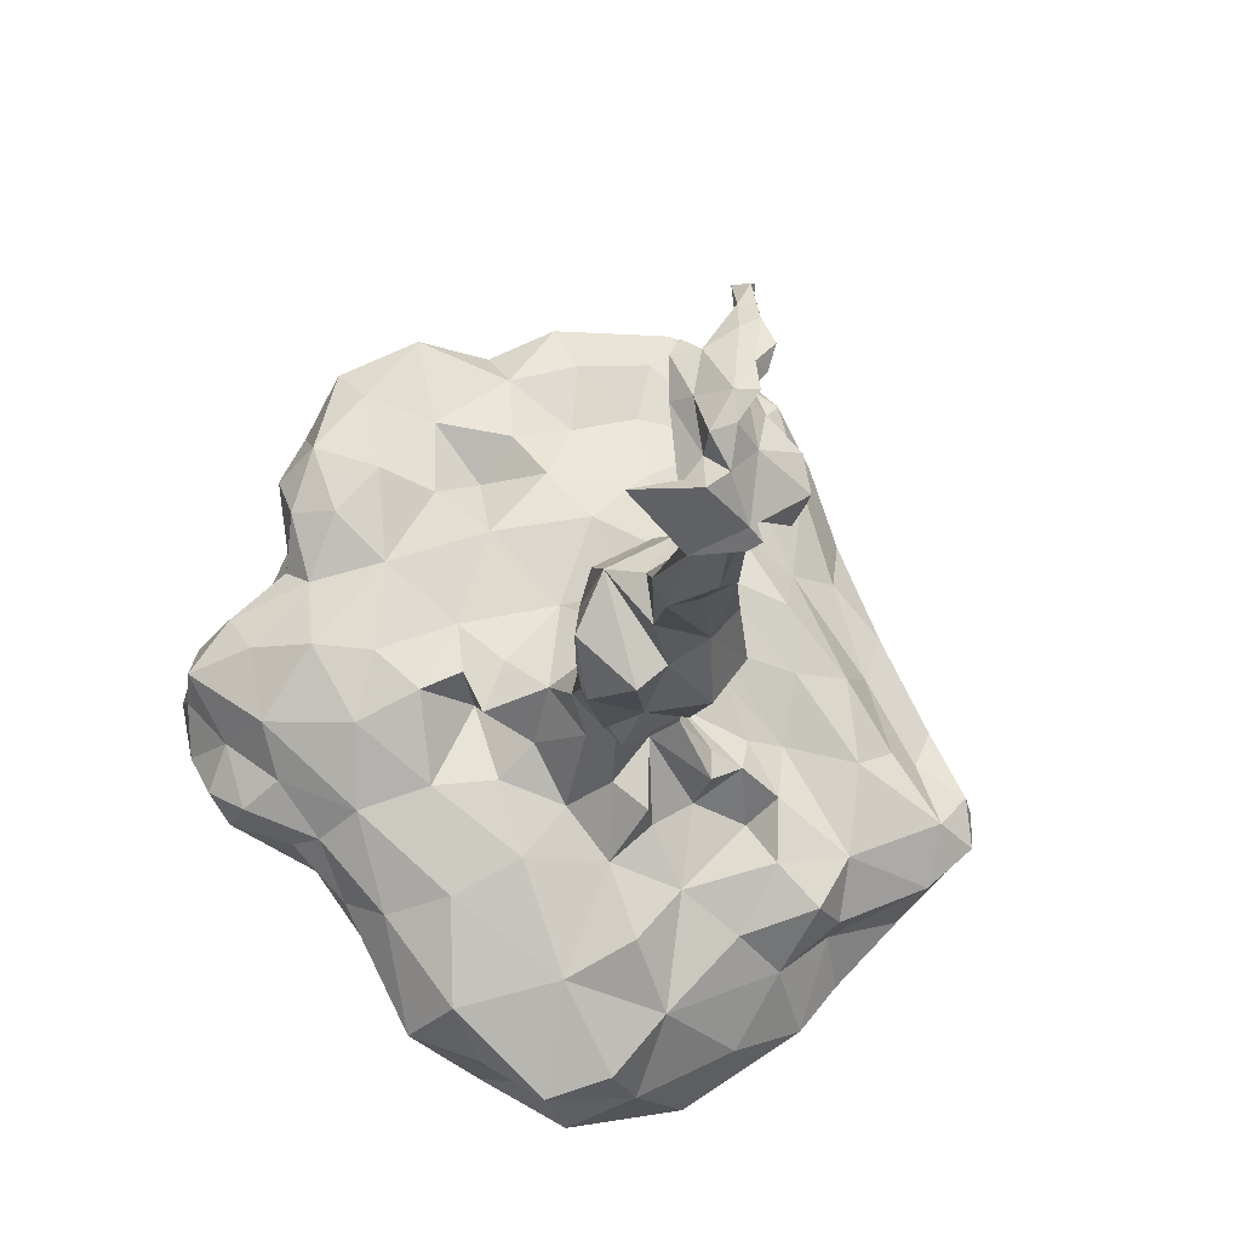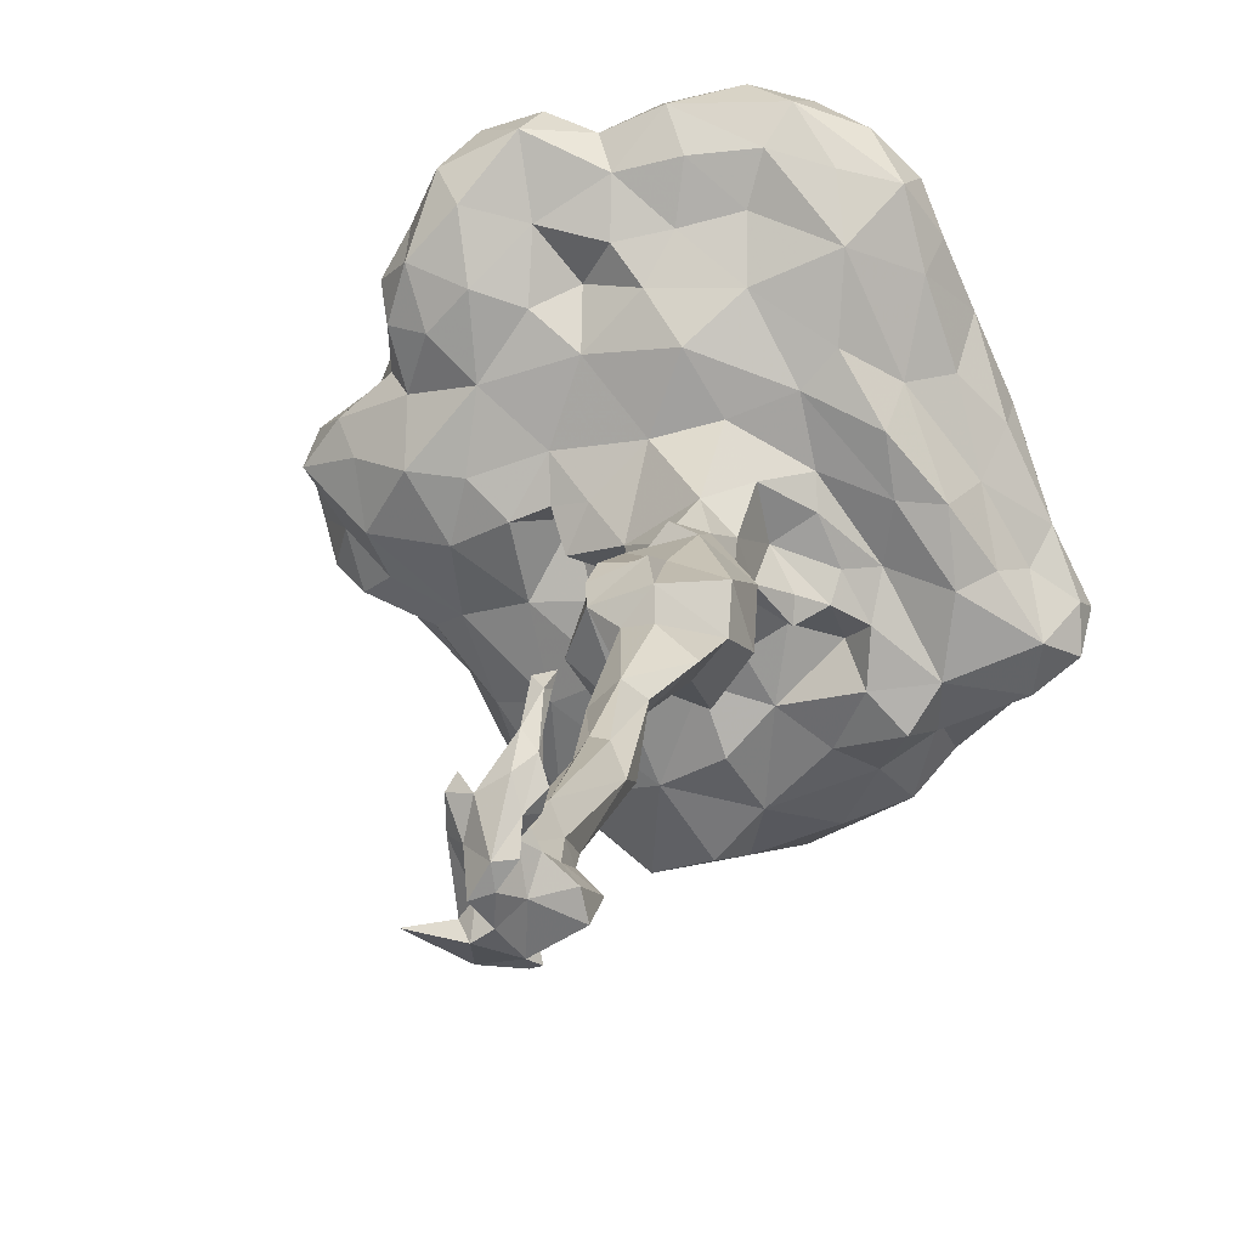
<metadata>
{"format":"obj","ext":"obj","renderer":"f3d","projection":"perspective","resolution":1024,"background":"white","views":[{"elev":-12.7,"azim":-5.5,"up":"+Z"},{"elev":17.3,"azim":9.8,"up":"+Z"}]}
</metadata>
<code>
v 4.066 -3.377 -5.669
v 4.825 -2.93 -4.763
v 4.599 -2.028 -4.033
v 4.131 -1.907 4.465
v 4.728 -3.918 2.91
v 4.118 -4.094 4.788
v 7.176 -4.282 -1.285
v 3.548 -1.794 2.354
v -5.113 -2.816 -2.644
v -1.535 -0.4809 -0.175
v -1.577 -5.139 5.394
v -7.709 -3.013 0.5114
v -1.962 -2.35 -6.499
v 0.8487 -0.6732 2.636
v -1.178 0.00281 1.231
v 0.7093 -22.84 2.689
v 0.3411 -23.55 2.086
v -0.6277 -23.85 1.436
v -6.51 -4.421 -1.752
v -5.213 -1.991 -1.238
v 0.0252 -12.77 -1.072
v 0.5695 -24.52 0.772
v -2.614 -5.774 1.576
v -0.9923 -1.519 4.395
v -6.862 -4.374 -0.505
v -5.939 -2.39 0.6058
v -2.17 -0.3171 1.767
v -4.284 -3.643 7.117
v -1.98 -4.056 7.217
v -4.881 -4.758 6.6
v -2.251 -5.189 0.1471
v -5.977 -4.786 4.46
v -1.822 -5.622 -1.323
v -3.046 -5.001 5.664
v -2.526 -6.087 0.6061
v -3.976 -5.708 2.748
v -6.21 -4.032 2.284
v -4.916 -5.729 3.687
v -7.424 -3.957 1.348
v -3.866 -4.721 -3.743
v 0.1275 -8.144 -0.7303
v -4.578 -3.881 -3.409
v -4.416 -5.189 -1.872
v -5.88 -4.887 -1.279
v -6.44 -5.284 1.146
v -0.8638 -11.04 -0.1619
v 1.999 -5.46 2.835
v -0.2869 -4.664 6.955
v 2.309 -5.394 1.313
v 0.9683 -5.186 4.661
v -0.9279 -5.366 4.624
v -0.7101 -4.13 7.806
v -3.368 -4.647 7.356
v -0.7209 -5.956 1.929
v -0.6781 -10.35 -0.66
v -1.627 -0.9567 -4.29
v -1.227 -1.262 -5.655
v -4.12 -3.019 -4.088
v -3.598 -0.5923 -1.535
v -5.581 -3.977 -2.327
v -2.283 -0.6673 -3.164
v -3.368 -3.867 -5.878
v -1.78 -0.1381 -1.877
v -7.518 -3.383 -0.6167
v -1.031 -3.405 -6.703
v -0.1118 -1.129 -6.118
v -7.167 -3.931 -1.366
v -6.756 -3.407 -1.875
v -7.6 -3.884 0.3615
v -3.071 -3.749 7.534
v -2.408 -2.698 6.599
v -2.974 -2.27 5.247
v -4.532 -2.573 1.243
v -1.895 -3.368 7.009
v -1.058 -2.557 6.586
v -2.732 -2.112 3.139
v -1.327 -1.928 5.558
v 1.136 -4.377 7.096
v 2.459 -4.32 6.747
v 1.866 -2.765 7.695
v 2.962 -3.227 7.309
v 1.85 -1.771 6.518
v 2.457 -0.608 4.357
v 0.9501 -1.062 5.961
v 0.419 -21.56 0.5763
v 0.1637 -22.97 0.6647
v 0.1866 -18.52 0.09512
v 0.7657 -18.14 -0.5446
v 0.8451 -21.46 -0.2749
v 1.519 -14.37 0.4561
v 0.2195 -22.31 -0.08382
v 1.072 -18.78 -0.0604
v -0.7117 -12.44 1.103
v 0.3472 -12.45 1.637
v -1.015 -12.77 -0.1515
v 0.09286 -13.68 0.7332
v 1.376 -12.11 -1.13
v 0.7123 -13.93 0.9165
v 0.5568 -12.73 -0.6207
v 0.3273 -11.04 -1.1
v -2.032 -5.634 3.392
v -5.803 -4.783 2.704
v -5.779 -4.276 3.232
v -2.16 -4.742 4.519
v -0.1186 -5.889 3.667
v -1.619 -4.728 6.608
v -0.4241 -4.817 5.628
v -4.109 -5.751 4.564
v -5.348 -5.511 4.973
v -5.383 -5.305 2.419
v 2.667 -5.295 3.628
v 2.724 -5.002 5.441
v 3.596 -5.527 2.144
v 3.77 -5.431 0.8292
v 4.751 -5.333 0.771
v 3.553 -5.149 -0.5177
v 4.939 -5.426 -0.8591
v 5.656 -4.923 -0.5648
v 4.735 -5.438 -2.634
v 1.6 -5.358 -3.291
v 2.692 -5.231 -4.12
v 0.2162 -6.417 -1.469
v 3.524 -4.582 -4.697
v 0.3824 -4.738 -6.704
v -0.5806 -5.408 -4.993
v 0.9249 -3.637 -6.965
v -0.9991 -6.915 0.1678
v -1.197 -5.986 -0.6884
v -6.207 -5.434 -0.2772
v -5.324 -5.927 1.108
v 6.844 -3.719 -2.641
v 6.351 -4.584 -3.068
v 5.931 -3.521 -3.576
v 7.362 -3.776 -1.51
v 6.58 -3.775 0.05158
v 5.67 -3.635 1.912
v 5.265 -4.324 0.9698
v 4.956 -3.006 3.888
v 3.371 -2.154 -5.595
v 1.916 -2.532 -7.087
v -4.38 -5.363 6.05
v -5.48 -4.367 5.437
v -3.043 -5.478 4.176
v -5.734 -5.361 3.738
v -4.262 -3.095 5.648
v 5.716 -2.805 2.118
v 4.564 -1.852 3.06
v 3.842 -2.614 5.227
v 1.587 -3.805 7.865
v 3.679 -3.999 6.439
v 0.8623 -4.553 5.963
v 0.6988 -2.133 7.093
v 0.6314 -3.021 8.027
v -0.9327 -3.151 7.639
v 4.375 -3.39 5.351
v 3.896 -3.008 6.372
v 6.272 -2.838 -1.44
v 3.843 -1.392 -2.839
v 6.559 -5.003 -1.908
v 7.235 -4.486 -2.291
v 6.634 -3.282 -0.4193
v 6.212 -4.285 -0.6758
v 3.11 -1.847 -4.228
v 5.862 -2.567 -3.375
v 5.055 -1.719 -1.999
v 4.557 -3.797 -3.914
v 2.759 -3.908 -6.099
v 1.146 -1.68 -6.875
v -0.218 -8.114 0.5837
v 0.4504 -7.329 1.23
v 0.7916 -8.292 0.8661
v 0.1666 -8.734 -1.231
v 0.707 -23.6 -1.175
v -0.3495 -23.6 0.3618
v 0.7328 -23.78 0.6212
v 1.446 -22.81 -0.3801
v 0.02334 -23.58 -0.6759
v 0.08619 -23.46 0.1263
v 0.01629 -23.6 0.6481
v 0.4457 -24.03 0.8657
v 0.8866 -23.16 0.2296
v -0.6272 -23.77 0.7773
v 0.3806 -23.48 2.325
v 0.7447 -23.71 1.797
v 0.7548 -22.63 2.919
v 0.3411 -23.97 1.838
v -0.6003 -23.68 1.263
v 0.4298 -23.75 1.271
v -0.1743 -23.99 -0.05075
v -0.1846 -23.99 1.495
v 0.1635 -24.35 -0.3615
v 0.4969 -23.8 -1.008
v 0.8712 -23.93 1.626
v -0.4681 -23.72 1.717
v -0.3222 -24.1 0.7773
v 0.7535 -23.87 1.217
v -1.279 -24.02 -0.5722
v -0.4338 -23.98 -0.393
v 1.382 -23.66 -0.4884
v 0.8943 -23.52 -0.373
v 1.262 -23.7 0.1005
v 0.5851 -24.11 0.02378
v -0.4798 -23.7 -0.5595
v -0.1834 -24.35 -0.6001
v 0.3896 -22.73 2.843
v -0.168 -23.61 1.146
v 0.6348 -23.05 2.777
v 0.6822 -23.71 2.063
v 0.6512 -23.29 2.399
v 0.4276 -23.54 0.6336
v 1.81 -9.551 0.3426
v 3.833 -4.707 2.887
v 1.394 -6.981 -0.4236
v 2.044 -6.373 -1.385
v -1.377 -5.724 -2.789
v 1.826 -5.352 -1.655
v 1.714 -0.6342 -1.779
v 4.263 -1.798 1.675
v 1.778 -1.306 -2.622
v 1.425 -1.166 -3.486
v 2.669 -1.073 -2.887
v 0.6372 -1.177 -2.893
v 1.365 -4.879 -5.537
v -0.6686 -0.2558 -1.548
v -0.8626 -0.5413 -3.172
v 3.147 -0.5969 2.008
v 3.628 -1.508 1.029
v 5.612 -1.69 -0.1235
v -0.84 -0.5981 3.194
v -0.07429 -0.1507 1.381
v 2.848 -1.617 5.559
v 2.158 -0.5585 1.131
v -0.8263 0.676 -0.3449
v 0.6578 0.1085 -0.5824
v 1.069 -0.7722 0.8113
v 2.587 -2.502 6.543
v 0.1274 -1.36 4.483
v 3.444 -1.26 3.739
v 2.856 -4.998 -1.999
v 2.826 -5.557 -0.4946
v 2.386 -5.706 0.6096
v 1.326 -6.244 1.298
v 0.6657 -5.756 2.311
v 1.205 -8.391 -0.2002
v -0.6837 -8.196 -0.215
v 0.8789 -6.552 -0.6389
v 1.527 -5.91 0.02802
v 2.055 -6.261 -0.8099
v 1.147 -7.452 0.5675
v 1.669 -9.159 -0.5349
v -0.2978 -10.25 -1.229
v 0.8593 -6.554 -2.005
v 0.2291 -5.653 -2.837
v -0.3462 -7.192 -0.7622
v -0.5811 -5.774 -1.82
v -1.773 -6.298 0.7846
v -2.174 -6.471 -0.225
v -4.163 -5.927 1.018
v -3.066 -5.539 -1.443
v -3.318 -6.082 0.258
v -4.49 -5.83 -0.3351
v 2.682 -5.92 -1.084
v 3.402 -5.551 -1.556
v 3.349 -5.675 -2.807
v 4.141 -5.66 -3.642
v 4.628 -4.812 -3.777
v 1.018 -5.701 -2.142
v 0.7302 -5.708 -4.268
v 0.3042 -17.74 0.2381
v 0.6596 -17.87 0.2438
v 1.087 -17.93 -0.3962
v 0.2208 -15.53 -0.261
v 0.2501 -18.93 -0.1875
v 0.03469 -22.71 0.3474
v 0.5845 -21.89 -0.2362
v 0.9324 -22.28 -0.1884
v 0.7635 -22.22 0.2434
v 1.212 -22.88 -0.7458
v 0.5216 -23.14 -0.2629
v 0.6232 -23.53 -0.8499
v 0.4863 -23.5 -1.281
v -4.884 -2.45 0.03787
v -3.404 -1.775 1.621
v -6.553 -2.403 -0.7051
v -3.841 -1.555 -2.729
v -2.57 -0.5626 -0.197
v -3.81 -2.208 2.423
v -6.448 -3.261 1.539
v -4.714 -2.185 2.996
v -5.675 -2.826 2.189
v -3.397 -0.7769 0.6748
v -2.839 -1.026 2.514
v -3.631 -2.509 3.644
v -5.484 -3.399 3.879
v -1.981 -1.03 4.141
v -4.375 -2.682 4.64
v -4.086 -1.774 -0.0903
v -2.417 -1.754 -3.709
v -3.283 -2.456 -5.576
v 0.3114 -0.4029 -2.015
v -0.05003 -0.7151 -4.489
v 1.89 -0.5768 -4.396
v 3.421 -0.7507 -0.7753
v 4.526 -1.464 0.1313
v 6.112 -2.402 0.8061
v 5.202 -1.612 1.824
v 1.712 -0.2314 3.341
v -0.354 -1.491 6.255
v -1.068 -0.2355 -1.058
v 1.969 -0.5102 -0.2266
v -0.292 -2.345 -7.428
v 2.043 -1.495 -5.384
v 1.003 -0.762 -5.577
v -2.436 -1.512 -5.245
v -0.8016 -2.062 -6.217
v -3.624 -2.175 -4.008
v -0.8701 -4.552 -7.116
v -2.012 -4.163 -6.395
v -2.594 -4.937 -5.496
v -7.594 -4.677 0.751
v -6.848 -4.799 1.772
v -5.086 -4.519 -2.31
v -2.675 -5.381 -3.467
v 0.5396 -24.18 1.288
v 0.1788 -24.63 0.7456
v 0.2339 -24.58 0.2763
v -0.1671 -24.61 0.1298
v 1.165 -10.54 -1.067
v 0.4898 -9.897 -0.7173
v 2.042 -11.61 -0.2431
v -0.6058 -9.352 0.2491
v 0.09672 -8.714 1.182
v -0.6359 -9.429 -0.3579
v -0.4381 -10.12 0.9714
v -0.8519 -11.7 0.5736
v -0.7293 -11.89 -1.062
v -0.5568 -11.53 -0.4344
v 0.5013 -11.43 1.263
v -0.6706 -11.53 1.184
v 0.7459 -9.421 1.164
v 0.6161 -13.44 1.451
v 1.665 -11.7 1.061
v 1.767 -12.8 0.3704
v 1.22 -13.26 -0.2585
v 0.2003 -13.84 -0.188
v 0.9323 -15.81 0.2387
v 0.4864 -15.92 0.6005
v -0.0526 -16.01 0.09105
v 0.798 -15.53 -0.1188
v -0.5684 -13.16 0.9068
v -0.3361 -23.36 -1.332
v -0.2073 -23.83 -0.9509
f 231 83 84
f 3 165 164
f 4 238 231
f 5 136 138
f 306 305 228
f 161 135 134
f 3 139 163
f 140 168 139
f 142 30 28
f 106 53 34
f 64 69 12
f 43 129 44
f 311 13 315
f 62 40 42
f 140 311 168
f 61 59 63
f 17 209 184
f 274 91 178
f 18 190 194
f 291 297 283
f 184 208 193
f 122 252 246
f 313 312 168
f 238 8 226
f 34 104 11
f 72 77 295
f 110 38 144
f 321 102 37
f 320 45 321
f 144 103 102
f 130 258 36
f 215 33 259
f 109 144 38
f 292 76 295
f 32 142 294
f 53 29 70
f 34 143 104
f 25 129 320
f 54 101 23
f 245 332 169
f 33 255 128
f 33 215 255
f 143 36 101
f 74 71 70
f 103 32 294
f 53 141 34
f 286 59 291
f 320 39 69
f 19 44 25
f 43 322 40
f 42 40 322
f 60 42 322
f 253 267 252
f 19 322 44
f 73 289 287
f 291 283 292
f 259 323 215
f 323 125 215
f 322 19 60
f 128 254 127
f 323 259 43
f 333 329 55
f 223 125 124
f 258 260 23
f 39 12 69
f 36 143 108
f 102 321 110
f 292 27 291
f 45 130 110
f 45 110 321
f 169 127 245
f 12 39 288
f 261 258 130
f 109 108 141
f 36 38 110
f 111 50 47
f 340 171 332
f 50 151 107
f 53 30 141
f 105 47 50
f 112 151 50
f 78 52 48
f 299 62 58
f 299 316 314
f 9 58 42
f 9 68 20
f 65 62 13
f 68 19 67
f 56 301 57
f 9 316 58
f 298 314 316
f 9 42 60
f 318 65 317
f 225 61 63
f 65 318 62
f 60 19 68
f 315 57 66
f 13 57 315
f 314 298 56
f 317 126 124
f 314 13 299
f 57 314 56
f 13 62 299
f 57 13 314
f 66 168 311
f 73 283 297
f 320 69 25
f 25 44 129
f 309 63 10
f 9 60 68
f 67 25 64
f 67 64 68
f 284 68 64
f 67 19 25
f 285 9 20
f 20 26 282
f 64 12 284
f 64 25 69
f 27 292 295
f 72 71 77
f 71 72 28
f 76 293 72
f 70 28 53
f 296 72 293
f 293 76 287
f 292 283 76
f 76 283 287
f 141 30 109
f 287 289 293
f 290 73 26
f 71 75 77
f 154 74 29
f 75 154 152
f 24 295 77
f 77 308 237
f 52 153 154
f 237 24 77
f 77 75 308
f 229 295 24
f 14 229 237
f 80 236 152
f 14 237 307
f 236 82 152
f 148 231 236
f 4 231 148
f 24 237 229
f 156 155 148
f 149 79 150
f 14 230 229
f 84 83 307
f 231 82 236
f 80 81 236
f 236 156 148
f 149 80 153
f 149 153 52
f 84 82 231
f 192 199 202
f 277 210 181
f 179 86 274
f 86 87 274
f 273 274 87
f 86 85 87
f 273 272 88
f 91 275 279
f 277 85 210
f 346 349 90
f 272 273 348
f 269 85 270
f 346 271 349
f 269 348 87
f 85 86 210
f 87 348 273
f 96 348 347
f 92 277 89
f 85 92 270
f 271 92 89
f 277 276 89
f 88 89 275
f 269 87 85
f 98 96 347
f 348 345 272
f 275 89 276
f 88 271 89
f 349 271 88
f 88 272 349
f 92 271 346
f 46 337 95
f 90 344 343
f 94 350 341
f 337 336 95
f 336 21 95
f 346 90 347
f 350 345 96
f 99 21 100
f 339 335 93
f 339 93 338
f 330 211 342
f 100 97 99
f 46 55 337
f 100 336 251
f 55 251 336
f 251 329 100
f 335 331 46
f 40 62 319
f 35 256 23
f 144 32 103
f 32 144 109
f 290 103 294
f 54 23 256
f 101 51 104
f 54 243 105
f 34 11 106
f 107 106 11
f 107 11 51
f 48 52 106
f 106 107 48
f 170 243 54
f 78 151 112
f 149 78 79
f 47 113 111
f 29 106 52
f 23 101 36
f 108 38 36
f 34 141 108
f 109 38 108
f 144 102 110
f 51 50 107
f 36 110 130
f 51 11 104
f 104 143 101
f 47 105 243
f 51 101 105
f 49 47 243
f 242 243 170
f 50 111 112
f 116 241 240
f 150 112 6
f 49 241 116
f 111 113 212
f 113 115 212
f 6 212 5
f 78 112 79
f 212 115 137
f 105 50 51
f 212 6 112
f 115 114 117
f 5 212 137
f 118 137 115
f 115 117 118
f 119 159 117
f 239 120 264
f 247 248 262
f 118 159 162
f 252 267 246
f 118 117 159
f 132 159 119
f 265 264 121
f 268 223 120
f 123 266 265
f 114 49 116
f 123 121 223
f 253 122 255
f 114 116 117
f 123 223 167
f 255 122 254
f 319 318 317
f 120 121 264
f 120 223 121
f 257 31 128
f 43 261 129
f 129 261 130
f 31 35 260
f 159 7 162
f 134 7 160
f 160 7 159
f 160 159 132
f 166 1 2
f 123 166 266
f 166 133 132
f 266 166 132
f 134 160 131
f 134 135 7
f 5 137 136
f 6 5 138
f 146 136 135
f 6 138 155
f 167 126 140
f 123 167 1
f 140 139 1
f 168 312 139
f 3 164 2
f 139 3 2
f 126 167 223
f 28 30 53
f 74 75 71
f 29 74 70
f 294 142 296
f 143 34 108
f 145 142 28
f 296 142 145
f 30 142 109
f 106 29 53
f 28 72 145
f 28 70 71
f 138 136 146
f 135 305 146
f 161 305 135
f 134 157 161
f 305 161 157
f 149 150 81
f 150 155 156
f 81 156 236
f 149 52 78
f 29 52 154
f 75 74 154
f 107 151 48
f 151 78 48
f 152 153 80
f 6 155 150
f 4 148 138
f 81 150 156
f 138 146 147
f 306 228 304
f 136 137 135
f 157 134 131
f 133 164 131
f 157 131 164
f 135 162 7
f 131 132 133
f 163 302 221
f 165 157 164
f 160 132 131
f 2 1 139
f 133 2 164
f 133 166 2
f 158 165 3
f 312 163 139
f 166 123 1
f 171 170 169
f 250 172 244
f 170 171 249
f 105 101 54
f 114 113 47
f 329 172 250
f 178 179 274
f 210 175 181
f 206 184 188
f 175 180 202
f 173 280 192
f 179 206 188
f 210 86 179
f 188 175 210
f 279 280 177
f 210 179 188
f 174 179 178
f 190 183 17
f 175 188 180
f 188 196 180
f 201 176 181
f 189 182 203
f 182 174 203
f 206 174 182
f 280 173 281
f 206 190 17
f 351 281 192
f 180 196 324
f 208 184 209
f 324 208 186
f 16 209 205
f 177 281 351
f 180 326 202
f 327 189 191
f 193 196 184
f 187 18 194
f 187 194 206
f 186 208 183
f 18 187 182
f 187 206 182
f 194 190 206
f 281 177 280
f 325 22 324
f 18 182 195
f 184 206 17
f 326 22 325
f 16 208 209
f 192 204 351
f 176 276 181
f 202 201 175
f 201 202 199
f 189 203 198
f 206 179 174
f 351 352 177
f 197 198 203
f 178 91 279
f 173 192 281
f 198 197 204
f 177 352 203
f 16 185 207
f 16 207 208
f 207 183 208
f 17 205 209
f 196 188 184
f 177 174 178
f 193 208 324
f 207 205 183
f 205 17 183
f 205 207 185
f 16 205 185
f 256 127 54
f 127 169 170
f 114 115 113
f 118 162 137
f 111 212 112
f 135 137 162
f 123 265 121
f 220 302 301
f 232 303 310
f 221 219 217
f 307 226 232
f 219 220 222
f 312 302 163
f 221 220 219
f 168 66 313
f 303 227 304
f 66 57 301
f 311 140 126
f 167 140 1
f 222 225 300
f 309 233 224
f 63 224 225
f 225 224 300
f 302 312 313
f 8 227 226
f 8 218 227
f 306 304 218
f 310 303 217
f 221 217 303
f 234 235 310
f 147 8 238
f 147 218 8
f 165 304 228
f 238 4 147
f 83 231 238
f 238 226 83
f 10 15 233
f 230 15 229
f 15 230 233
f 234 300 224
f 235 234 230
f 310 217 234
f 309 10 233
f 10 27 15
f 295 229 27
f 237 308 84
f 14 235 230
f 234 233 230
f 310 235 232
f 14 232 235
f 152 82 84
f 308 152 84
f 237 84 307
f 152 308 75
f 149 81 80
f 150 79 112
f 154 153 152
f 242 247 241
f 242 170 249
f 243 242 49
f 249 213 247
f 169 332 171
f 170 54 127
f 171 340 211
f 244 41 246
f 211 244 171
f 244 172 41
f 250 244 211
f 122 41 254
f 211 340 342
f 257 127 256
f 333 245 172
f 262 214 216
f 239 262 216
f 262 248 214
f 214 246 216
f 248 213 214
f 213 246 214
f 213 244 246
f 249 244 213
f 249 171 244
f 333 172 329
f 329 251 55
f 254 41 245
f 245 41 172
f 127 254 245
f 246 41 122
f 216 246 267
f 267 120 216
f 120 239 216
f 253 120 267
f 255 254 128
f 333 55 46
f 331 333 46
f 257 128 127
f 256 35 257
f 257 35 31
f 31 33 128
f 260 35 23
f 23 36 258
f 260 258 261
f 31 260 259
f 33 31 259
f 259 260 261
f 43 259 261
f 262 239 263
f 263 116 240
f 262 240 247
f 263 240 262
f 116 263 119
f 116 119 117
f 264 263 239
f 265 119 264
f 263 264 119
f 266 119 265
f 119 266 132
f 122 253 252
f 253 255 215
f 120 253 268
f 125 253 215
f 253 125 268
f 125 223 268
f 247 213 248
f 247 242 249
f 247 240 241
f 242 241 49
f 114 47 49
f 328 97 100
f 330 342 343
f 341 98 343
f 92 346 270
f 344 349 272
f 269 270 347
f 91 273 275
f 275 273 88
f 274 273 91
f 276 278 275
f 277 92 85
f 278 279 275
f 276 176 278
f 181 276 277
f 200 279 278
f 200 280 279
f 280 200 278
f 280 199 192
f 199 280 278
f 181 175 201
f 199 176 201
f 278 176 199
f 297 282 73
f 285 20 59
f 298 285 61
f 20 297 59
f 20 68 284
f 20 282 297
f 285 316 9
f 287 283 73
f 285 59 61
f 59 297 291
f 284 12 26
f 73 290 289
f 26 73 282
f 26 20 284
f 26 288 290
f 12 288 26
f 294 289 290
f 296 289 294
f 296 293 289
f 296 145 72
f 295 76 72
f 10 286 27
f 316 285 298
f 63 309 224
f 225 301 56
f 300 217 222
f 313 66 301
f 56 298 61
f 219 222 217
f 302 313 301
f 300 234 217
f 301 225 222
f 61 225 56
f 221 302 220
f 220 301 222
f 163 221 158
f 158 303 165
f 158 221 303
f 158 3 163
f 304 165 303
f 218 304 227
f 228 157 165
f 218 147 306
f 303 232 226
f 147 146 306
f 157 228 305
f 305 306 146
f 147 4 138
f 307 83 226
f 155 138 148
f 27 229 15
f 59 286 63
f 234 224 233
f 291 27 286
f 286 10 63
f 232 14 307
f 303 226 227
f 311 315 66
f 13 311 65
f 299 58 316
f 223 124 126
f 126 317 65
f 125 317 124
f 126 65 311
f 125 319 317
f 62 318 319
f 102 103 37
f 39 37 288
f 103 290 37
f 37 290 288
f 45 320 129
f 130 45 129
f 321 39 320
f 142 32 109
f 39 321 37
f 44 322 43
f 323 319 125
f 40 319 323
f 62 42 58
f 43 40 323
f 279 177 178
f 195 182 189
f 190 186 183
f 325 186 190
f 190 18 195
f 177 203 174
f 324 186 325
f 196 193 324
f 195 325 190
f 195 327 325
f 324 22 180
f 191 326 327
f 180 22 326
f 325 327 326
f 191 189 204
f 326 191 202
f 198 204 189
f 195 189 327
f 191 192 202
f 204 192 191
f 341 342 338
f 100 329 328
f 330 97 328
f 250 330 328
f 331 340 332
f 334 340 331
f 245 331 332
f 331 245 333
f 335 339 334
f 335 334 331
f 95 335 46
f 93 335 350
f 95 350 335
f 99 345 350
f 21 350 95
f 336 100 21
f 336 337 55
f 338 340 334
f 93 94 338
f 339 338 334
f 93 350 94
f 343 342 341
f 338 94 341
f 342 340 338
f 250 211 330
f 250 328 329
f 99 97 344
f 344 97 330
f 344 90 349
f 99 344 345
f 344 272 345
f 344 330 343
f 99 350 21
f 98 90 343
f 98 341 96
f 96 341 350
f 348 96 345
f 348 269 347
f 347 90 98
f 347 270 346
f 351 197 203
f 352 351 203
f 197 351 204

</code>
